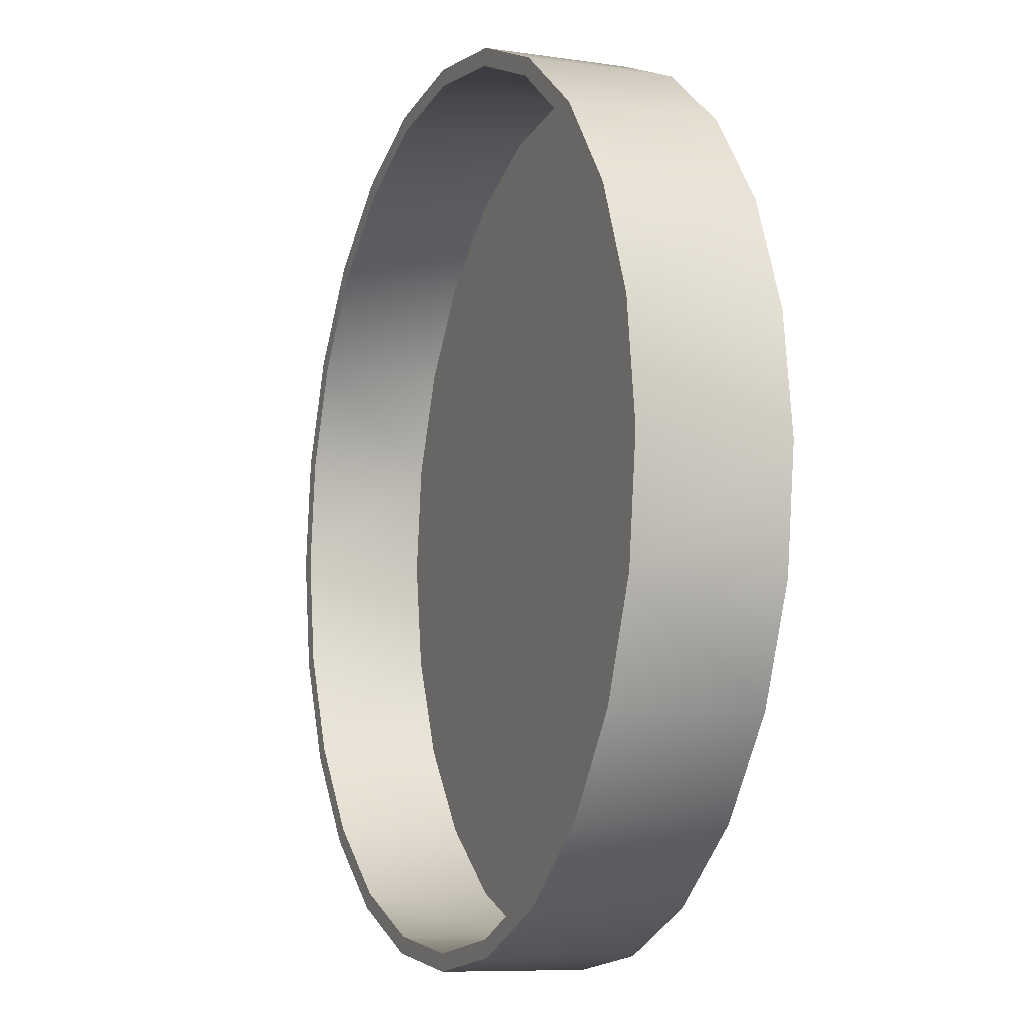
<metadata>
{"format":"obj","ext":"obj","renderer":"f3d","projection":"perspective","resolution":1024,"background":"white","views":[{"elev":-8.5,"azim":-112.1,"up":"+Z"}]}
</metadata>
<code>
o model.003_model.108
v -0.3276 0.3028 0.03965
v -0.2684 0.3028 -0.00659
v -0.1992 0.3028 -0.03592
v -0.2627 0.3028 0.002928
v -0.3197 0.3028 0.04739
v -0.3728 0.3028 0.09963
v -0.3632 0.3028 0.1051
v -0.401 0.3028 0.1693
v -0.3903 0.3028 0.1721
v -0.4102 0.3028 0.2439
v -0.3991 0.3028 0.2438
v -0.3997 0.3028 0.3183
v -0.3891 0.3028 0.3153
v -0.3704 0.3028 0.3874
v -0.3609 0.3028 0.3818
v -0.3242 0.3028 0.4466
v -0.3164 0.3028 0.4388
v -0.2587 0.3028 0.4823
v -0.2642 0.3028 0.4919
v -0.1917 0.3028 0.5094
v -0.1945 0.3028 0.52
v -0.12 0.3028 0.5182
v -0.1199 0.3028 0.5292
v -0.04849 0.3028 0.5082
v -0.04555 0.3028 0.5188
v 0.01802 0.3028 0.4799
v -0.1248 0.3028 -0.04636
v -0.1962 0.3028 -0.02528
v -0.1247 0.3028 -0.03531
v -0.05021 0.3028 -0.03717
v -0.05298 0.3028 -0.02648
v 0.01944 0.3028 -0.009006
v 0.014 0.3028 0.000605
v 0.07943 0.3028 0.03623
v 0.07168 0.3028 0.0441
v 0.1257 0.3028 0.09545
v 0.1161 0.3028 0.1011
v 0.1444 0.3028 0.1676
v 0.155 0.3028 0.1646
v 0.1544 0.3028 0.2391
v 0.1654 0.3028 0.239
v 0.1456 0.3028 0.3108
v 0.1562 0.3028 0.3136
v 0.1185 0.3028 0.3778
v 0.1281 0.3028 0.3832
v 0.07497 0.3028 0.4355
v 0.08284 0.3028 0.4432
v 0.02362 0.3028 0.4895
v 0.02362 0.3028 0.4895
v 0.08284 0.3028 0.4432
v -0.04555 0.3028 0.5188
v 0.01802 0.3028 0.4799
v 0.07497 0.3028 0.4355
v 0.1281 0.3028 0.3832
v 0.1185 0.3028 0.3778
v 0.1562 0.3028 0.3136
v 0.1456 0.3028 0.3108
v 0.1654 0.3028 0.239
v 0.1544 0.3028 0.2391
v 0.155 0.3028 0.1646
v 0.1444 0.3028 0.1676
v 0.1257 0.3028 0.09545
v 0.1161 0.3028 0.1011
v 0.07168 0.3028 0.0441
v 0.07943 0.3028 0.03623
v 0.014 0.3028 0.000605
v 0.01944 0.3028 -0.009006
v -0.05298 0.3028 -0.02648
v -0.05021 0.3028 -0.03717
v -0.1247 0.3028 -0.03531
v -0.1248 0.3028 -0.04636
v -0.1962 0.3028 -0.02528
v -0.2627 0.3028 0.002928
v -0.1992 0.3028 -0.03592
v -0.04849 0.3028 0.5082
v -0.1199 0.3028 0.5292
v -0.12 0.3028 0.5182
v -0.1945 0.3028 0.52
v -0.1917 0.3028 0.5094
v -0.2642 0.3028 0.4919
v -0.2587 0.3028 0.4823
v -0.3242 0.3028 0.4466
v -0.3164 0.3028 0.4388
v -0.3609 0.3028 0.3818
v -0.3704 0.3028 0.3874
v -0.3891 0.3028 0.3153
v -0.3997 0.3028 0.3183
v -0.3991 0.3028 0.2438
v -0.4102 0.3028 0.2439
v -0.3903 0.3028 0.1721
v -0.401 0.3028 0.1693
v -0.3632 0.3028 0.1051
v -0.3728 0.3028 0.09963
v -0.3197 0.3028 0.04739
v -0.3276 0.3028 0.03965
v -0.2684 0.3028 -0.00659
v -0.401 0.3967 0.1693
v -0.3728 0.3967 0.09963
v -0.3728 0.3028 0.09963
v -0.401 0.3028 0.1693
v -0.401 0.3028 0.1693
v -0.3728 0.3028 0.09963
v -0.401 0.3967 0.1693
v -0.3728 0.3967 0.09963
v -0.4102 0.3028 0.2439
v -0.4102 0.3967 0.2439
v -0.4102 0.3967 0.2439
v -0.4102 0.3028 0.2439
v -0.3997 0.3028 0.3183
v -0.3997 0.3967 0.3183
v -0.3997 0.3967 0.3183
v -0.3997 0.3028 0.3183
v -0.3704 0.3028 0.3874
v -0.3704 0.3967 0.3874
v -0.3704 0.3967 0.3874
v -0.3704 0.3028 0.3874
v -0.3242 0.3028 0.4466
v -0.3242 0.3967 0.4466
v -0.3242 0.3967 0.4466
v -0.3242 0.3028 0.4466
v -0.2642 0.3028 0.4919
v -0.2642 0.3967 0.4919
v -0.2642 0.3967 0.4919
v -0.2642 0.3028 0.4919
v -0.1945 0.3028 0.52
v -0.1945 0.3967 0.52
v -0.1945 0.3967 0.52
v -0.1945 0.3028 0.52
v -0.1199 0.3028 0.5292
v -0.1199 0.3967 0.5292
v -0.1199 0.3028 0.5292
v -0.1199 0.3967 0.5292
v -0.04555 0.3028 0.5188
v -0.04555 0.3967 0.5188
v -0.04555 0.3028 0.5188
v -0.04555 0.3967 0.5188
v 0.02362 0.3028 0.4895
v 0.02362 0.3967 0.4895
v 0.02362 0.3028 0.4895
v 0.02362 0.3967 0.4895
v 0.08284 0.3028 0.4432
v 0.08284 0.3967 0.4432
v 0.08284 0.3028 0.4432
v 0.08284 0.3967 0.4432
v 0.1281 0.3028 0.3832
v 0.1281 0.3967 0.3832
v 0.1281 0.3028 0.3832
v 0.1281 0.3967 0.3832
v 0.1562 0.3028 0.3136
v 0.1562 0.3967 0.3136
v 0.1562 0.3028 0.3136
v 0.1562 0.3967 0.3136
v 0.1654 0.3028 0.239
v 0.1654 0.3967 0.239
v 0.1654 0.3967 0.239
v 0.1654 0.3028 0.239
v 0.155 0.3028 0.1646
v 0.155 0.3967 0.1646
v 0.155 0.3967 0.1646
v 0.155 0.3028 0.1646
v 0.1257 0.3028 0.09545
v 0.1257 0.3967 0.09545
v 0.1257 0.3967 0.09545
v 0.1257 0.3028 0.09545
v 0.07943 0.3028 0.03623
v 0.07943 0.3967 0.03623
v 0.07943 0.3967 0.03623
v 0.07943 0.3028 0.03623
v 0.01944 0.3028 -0.009006
v 0.01944 0.3967 -0.009006
v 0.01944 0.3967 -0.009006
v 0.01944 0.3028 -0.009006
v -0.05021 0.3028 -0.03717
v -0.05021 0.3967 -0.03717
v -0.05021 0.3967 -0.03717
v -0.05021 0.3028 -0.03717
v -0.1248 0.3967 -0.04636
v -0.1248 0.3028 -0.04636
v -0.1248 0.3028 -0.04636
v -0.1248 0.3967 -0.04636
v -0.1992 0.3967 -0.03592
v -0.1992 0.3028 -0.03592
v -0.1992 0.3028 -0.03592
v -0.1992 0.3967 -0.03592
v -0.2684 0.3967 -0.00659
v -0.2684 0.3028 -0.00659
v -0.2684 0.3028 -0.00659
v -0.2684 0.3967 -0.00659
v -0.3276 0.3967 0.03965
v -0.3276 0.3028 0.03965
v -0.3276 0.3028 0.03965
v -0.3276 0.3967 0.03965
v -0.1992 0.3967 -0.03592
v -0.2627 0.3967 0.002928
v -0.1962 0.3967 -0.02528
v -0.1248 0.3967 -0.04636
v -0.1247 0.3967 -0.03531
v -0.05021 0.3967 -0.03717
v -0.05298 0.3967 -0.02648
v 0.01944 0.3967 -0.009006
v 0.014 0.3967 0.000605
v 0.07943 0.3967 0.03623
v 0.07168 0.3967 0.0441
v 0.1257 0.3967 0.09545
v 0.1161 0.3967 0.1011
v 0.155 0.3967 0.1646
v 0.1444 0.3967 0.1676
v 0.1544 0.3967 0.2391
v 0.1654 0.3967 0.239
v 0.1456 0.3967 0.3108
v 0.1562 0.3967 0.3136
v 0.1185 0.3967 0.3778
v 0.1281 0.3967 0.3832
v 0.07497 0.3967 0.4355
v 0.08284 0.3967 0.4432
v 0.01802 0.3967 0.4799
v -0.2684 0.3967 -0.00659
v -0.3276 0.3967 0.03965
v -0.3197 0.3967 0.04739
v -0.3728 0.3967 0.09963
v -0.3632 0.3967 0.1051
v -0.401 0.3967 0.1693
v -0.3903 0.3967 0.1721
v -0.4102 0.3967 0.2439
v -0.3991 0.3967 0.2438
v -0.3997 0.3967 0.3183
v -0.3891 0.3967 0.3153
v -0.3704 0.3967 0.3874
v -0.3609 0.3967 0.3818
v -0.3164 0.3967 0.4388
v -0.3242 0.3967 0.4466
v -0.2587 0.3967 0.4823
v -0.2642 0.3967 0.4919
v -0.1917 0.3967 0.5094
v -0.1945 0.3967 0.52
v -0.12 0.3967 0.5182
v -0.1199 0.3967 0.5292
v -0.04849 0.3967 0.5082
v -0.04555 0.3967 0.5188
v 0.02362 0.3967 0.4895
v 0.02362 0.3967 0.4895
v -0.04555 0.3967 0.5188
v 0.08284 0.3967 0.4432
v 0.01802 0.3967 0.4799
v -0.04849 0.3967 0.5082
v -0.1199 0.3967 0.5292
v -0.12 0.3967 0.5182
v -0.1945 0.3967 0.52
v -0.1917 0.3967 0.5094
v -0.2642 0.3967 0.4919
v -0.2587 0.3967 0.4823
v -0.3242 0.3967 0.4466
v -0.3164 0.3967 0.4388
v -0.3704 0.3967 0.3874
v -0.3609 0.3967 0.3818
v -0.3891 0.3967 0.3153
v -0.3997 0.3967 0.3183
v -0.3991 0.3967 0.2438
v -0.4102 0.3967 0.2439
v -0.3903 0.3967 0.1721
v -0.401 0.3967 0.1693
v -0.3632 0.3967 0.1051
v -0.3728 0.3967 0.09963
v -0.3197 0.3967 0.04739
v -0.3276 0.3967 0.03965
v -0.2627 0.3967 0.002928
v -0.1992 0.3967 -0.03592
v -0.2684 0.3967 -0.00659
v 0.07497 0.3967 0.4355
v 0.1281 0.3967 0.3832
v 0.1185 0.3967 0.3778
v 0.1562 0.3967 0.3136
v 0.1456 0.3967 0.3108
v 0.1654 0.3967 0.239
v 0.1544 0.3967 0.2391
v 0.155 0.3967 0.1646
v 0.1444 0.3967 0.1676
v 0.1161 0.3967 0.1011
v 0.1257 0.3967 0.09545
v 0.07168 0.3967 0.0441
v 0.07943 0.3967 0.03623
v 0.014 0.3967 0.000605
v 0.01944 0.3967 -0.009006
v -0.05298 0.3967 -0.02648
v -0.05021 0.3967 -0.03717
v -0.1247 0.3967 -0.03531
v -0.1248 0.3967 -0.04636
v -0.1962 0.3967 -0.02528
v -0.2627 0.3139 0.002928
v -0.2627 0.3967 0.002928
v -0.3197 0.3967 0.04739
v -0.3197 0.3139 0.04739
v -0.3197 0.3139 0.04739
v -0.3197 0.3967 0.04739
v -0.2627 0.3139 0.002928
v -0.2627 0.3967 0.002928
v -0.1962 0.3139 -0.02528
v -0.1962 0.3967 -0.02528
v -0.1962 0.3139 -0.02528
v -0.1962 0.3967 -0.02528
v -0.1962 0.3139 -0.02528
v -0.2627 0.3139 0.002928
v -0.3197 0.3139 0.04739
v -0.1247 0.3139 -0.03531
v -0.3632 0.3139 0.1051
v -0.05298 0.3139 -0.02648
v -0.3903 0.3139 0.1721
v 0.014 0.3139 0.000605
v -0.3991 0.3139 0.2438
v -0.3891 0.3139 0.3153
v 0.07168 0.3139 0.0441
v 0.1161 0.3139 0.1011
v -0.3609 0.3139 0.3818
v 0.1444 0.3139 0.1676
v -0.3164 0.3139 0.4388
v 0.1544 0.3139 0.2391
v -0.2587 0.3139 0.4823
v 0.1456 0.3139 0.3108
v -0.1917 0.3139 0.5094
v 0.1185 0.3139 0.3778
v -0.12 0.3139 0.5182
v 0.07497 0.3139 0.4355
v -0.04849 0.3139 0.5082
v 0.01802 0.3139 0.4799
v 0.01802 0.3139 0.4799
v -0.04849 0.3139 0.5082
v 0.07497 0.3139 0.4355
v -0.12 0.3139 0.5182
v 0.1185 0.3139 0.3778
v -0.1917 0.3139 0.5094
v 0.1456 0.3139 0.3108
v -0.2587 0.3139 0.4823
v 0.1544 0.3139 0.2391
v -0.3164 0.3139 0.4388
v 0.1444 0.3139 0.1676
v -0.3609 0.3139 0.3818
v 0.1161 0.3139 0.1011
v -0.3891 0.3139 0.3153
v 0.07168 0.3139 0.0441
v 0.014 0.3139 0.000605
v -0.3991 0.3139 0.2438
v -0.3903 0.3139 0.1721
v -0.05298 0.3139 -0.02648
v -0.3632 0.3139 0.1051
v -0.1247 0.3139 -0.03531
v -0.3197 0.3139 0.04739
v -0.1962 0.3139 -0.02528
v -0.2627 0.3139 0.002928
v -0.2627 0.3028 0.002928
v -0.2627 0.3139 0.002928
v -0.3197 0.3139 0.04739
v -0.3197 0.3028 0.04739
v -0.3197 0.3028 0.04739
v -0.3197 0.3139 0.04739
v -0.2627 0.3028 0.002928
v -0.2627 0.3139 0.002928
v -0.3632 0.3967 0.1051
v -0.3632 0.3139 0.1051
v -0.3632 0.3139 0.1051
v -0.3632 0.3967 0.1051
v -0.1247 0.3139 -0.03531
v -0.1247 0.3967 -0.03531
v -0.1247 0.3139 -0.03531
v -0.1247 0.3967 -0.03531
v -0.1962 0.3028 -0.02528
v -0.1962 0.3139 -0.02528
v -0.1962 0.3028 -0.02528
v -0.1962 0.3139 -0.02528
v 0.07497 0.3967 0.4355
v 0.1185 0.3967 0.3778
v 0.1185 0.3139 0.3778
v 0.07497 0.3139 0.4355
v 0.07497 0.3139 0.4355
v 0.1185 0.3139 0.3778
v 0.07497 0.3967 0.4355
v 0.1185 0.3967 0.3778
v 0.07497 0.3139 0.4355
v 0.1185 0.3139 0.3778
v 0.1185 0.3028 0.3778
v 0.07497 0.3028 0.4355
v 0.07497 0.3028 0.4355
v 0.1185 0.3028 0.3778
v 0.07497 0.3139 0.4355
v 0.1185 0.3139 0.3778
v 0.01802 0.3967 0.4799
v 0.01802 0.3139 0.4799
v 0.01802 0.3139 0.4799
v 0.01802 0.3967 0.4799
v 0.01802 0.3139 0.4799
v 0.01802 0.3028 0.4799
v 0.01802 0.3028 0.4799
v 0.01802 0.3139 0.4799
v -0.04849 0.3967 0.5082
v -0.04849 0.3139 0.5082
v -0.04849 0.3139 0.5082
v -0.04849 0.3967 0.5082
v -0.04849 0.3139 0.5082
v -0.04849 0.3028 0.5082
v -0.04849 0.3028 0.5082
v -0.04849 0.3139 0.5082
v -0.12 0.3967 0.5182
v -0.12 0.3139 0.5182
v -0.12 0.3139 0.5182
v -0.12 0.3967 0.5182
v -0.12 0.3139 0.5182
v -0.12 0.3028 0.5182
v -0.12 0.3028 0.5182
v -0.12 0.3139 0.5182
v -0.1917 0.3967 0.5094
v -0.1917 0.3139 0.5094
v -0.1917 0.3139 0.5094
v -0.1917 0.3967 0.5094
v -0.1917 0.3139 0.5094
v -0.1917 0.3028 0.5094
v -0.1917 0.3028 0.5094
v -0.1917 0.3139 0.5094
v -0.2587 0.3139 0.4823
v -0.2587 0.3967 0.4823
v -0.2587 0.3967 0.4823
v -0.2587 0.3139 0.4823
v -0.2587 0.3028 0.4823
v -0.2587 0.3139 0.4823
v -0.2587 0.3139 0.4823
v -0.2587 0.3028 0.4823
v -0.3164 0.3139 0.4388
v -0.3164 0.3967 0.4388
v -0.3164 0.3967 0.4388
v -0.3164 0.3139 0.4388
v -0.3164 0.3028 0.4388
v -0.3164 0.3139 0.4388
v -0.3164 0.3139 0.4388
v -0.3164 0.3028 0.4388
v -0.3609 0.3139 0.3818
v -0.3609 0.3967 0.3818
v -0.3609 0.3967 0.3818
v -0.3609 0.3139 0.3818
v -0.3609 0.3028 0.3818
v -0.3609 0.3139 0.3818
v -0.3609 0.3139 0.3818
v -0.3609 0.3028 0.3818
v -0.3891 0.3139 0.3153
v -0.3891 0.3967 0.3153
v -0.3891 0.3967 0.3153
v -0.3891 0.3139 0.3153
v -0.3891 0.3028 0.3153
v -0.3891 0.3139 0.3153
v -0.3891 0.3139 0.3153
v -0.3891 0.3028 0.3153
v -0.3991 0.3139 0.2438
v -0.3991 0.3967 0.2438
v -0.3991 0.3967 0.2438
v -0.3991 0.3139 0.2438
v -0.3991 0.3028 0.2438
v -0.3991 0.3139 0.2438
v -0.3991 0.3139 0.2438
v -0.3991 0.3028 0.2438
v -0.3903 0.3139 0.1721
v -0.3903 0.3967 0.1721
v -0.3903 0.3967 0.1721
v -0.3903 0.3139 0.1721
v -0.3903 0.3028 0.1721
v -0.3903 0.3139 0.1721
v -0.3903 0.3139 0.1721
v -0.3903 0.3028 0.1721
v -0.3632 0.3028 0.1051
v -0.3632 0.3139 0.1051
v -0.3632 0.3028 0.1051
v -0.3632 0.3139 0.1051
v -0.1247 0.3028 -0.03531
v -0.1247 0.3139 -0.03531
v -0.1247 0.3028 -0.03531
v -0.1247 0.3139 -0.03531
v -0.05298 0.3139 -0.02648
v -0.05298 0.3967 -0.02648
v -0.05298 0.3139 -0.02648
v -0.05298 0.3967 -0.02648
v -0.05298 0.3028 -0.02648
v -0.05298 0.3139 -0.02648
v -0.05298 0.3028 -0.02648
v -0.05298 0.3139 -0.02648
v 0.014 0.3139 0.000605
v 0.014 0.3967 0.000605
v 0.014 0.3967 0.000605
v 0.014 0.3139 0.000605
v 0.014 0.3028 0.000605
v 0.014 0.3139 0.000605
v 0.014 0.3139 0.000605
v 0.014 0.3028 0.000605
v 0.07168 0.3139 0.0441
v 0.07168 0.3967 0.0441
v 0.07168 0.3967 0.0441
v 0.07168 0.3139 0.0441
v 0.07168 0.3028 0.0441
v 0.07168 0.3139 0.0441
v 0.07168 0.3139 0.0441
v 0.07168 0.3028 0.0441
v 0.1161 0.3139 0.1011
v 0.1161 0.3967 0.1011
v 0.1161 0.3967 0.1011
v 0.1161 0.3139 0.1011
v 0.1161 0.3028 0.1011
v 0.1161 0.3139 0.1011
v 0.1161 0.3139 0.1011
v 0.1161 0.3028 0.1011
v 0.1444 0.3139 0.1676
v 0.1444 0.3967 0.1676
v 0.1444 0.3967 0.1676
v 0.1444 0.3139 0.1676
v 0.1444 0.3028 0.1676
v 0.1444 0.3139 0.1676
v 0.1444 0.3139 0.1676
v 0.1444 0.3028 0.1676
v 0.1544 0.3139 0.2391
v 0.1544 0.3967 0.2391
v 0.1544 0.3967 0.2391
v 0.1544 0.3139 0.2391
v 0.1544 0.3028 0.2391
v 0.1544 0.3139 0.2391
v 0.1544 0.3139 0.2391
v 0.1544 0.3028 0.2391
v 0.1456 0.3139 0.3108
v 0.1456 0.3967 0.3108
v 0.1456 0.3967 0.3108
v 0.1456 0.3139 0.3108
v 0.1456 0.3028 0.3108
v 0.1456 0.3139 0.3108
v 0.1456 0.3139 0.3108
v 0.1456 0.3028 0.3108
f 1 2 3
f 3 4 1
f 4 5 1
f 5 6 1
f 5 7 6
f 7 8 6
f 7 9 8
f 9 10 8
f 9 11 10
f 11 12 10
f 11 13 12
f 13 14 12
f 13 15 14
f 15 16 14
f 15 17 16
f 17 18 16
f 18 19 16
f 18 20 19
f 20 21 19
f 20 22 21
f 22 23 21
f 22 24 23
f 24 25 23
f 24 26 25
f 3 27 28
f 28 4 3
f 27 29 28
f 27 30 29
f 30 31 29
f 30 32 31
f 32 33 31
f 32 34 33
f 34 35 33
f 34 36 35
f 36 37 35
f 36 38 37
f 36 39 38
f 39 40 38
f 39 41 40
f 41 42 40
f 41 43 42
f 43 44 42
f 43 45 44
f 45 46 44
f 45 47 46
f 47 26 46
f 47 25 26
f 47 48 25
f 49 50 51
f 51 50 52
f 52 50 53
f 50 54 53
f 53 54 55
f 54 56 55
f 55 56 57
f 56 58 57
f 57 58 59
f 58 60 59
f 59 60 61
f 60 62 61
f 61 62 63
f 63 62 64
f 62 65 64
f 64 65 66
f 65 67 66
f 66 67 68
f 67 69 68
f 68 69 70
f 69 71 70
f 70 71 72
f 73 72 74
f 71 74 72
f 52 75 51
f 51 75 76
f 75 77 76
f 76 77 78
f 77 79 78
f 78 79 80
f 79 81 80
f 80 81 82
f 81 83 82
f 83 84 82
f 82 84 85
f 84 86 85
f 85 86 87
f 86 88 87
f 87 88 89
f 88 90 89
f 89 90 91
f 90 92 91
f 91 92 93
f 92 94 93
f 93 94 95
f 94 73 95
f 73 74 95
f 96 95 74
f 97 98 99
f 99 100 97
f 101 102 103
f 104 103 102
f 97 100 105
f 105 106 97
f 107 108 103
f 101 103 108
f 106 105 109
f 109 110 106
f 111 112 107
f 108 107 112
f 110 109 113
f 113 114 110
f 115 116 111
f 112 111 116
f 113 117 118
f 118 114 113
f 115 119 116
f 120 116 119
f 117 121 122
f 122 118 117
f 119 123 120
f 124 120 123
f 121 125 126
f 126 122 121
f 123 127 124
f 128 124 127
f 129 130 126
f 126 125 129
f 128 127 131
f 132 131 127
f 133 134 130
f 130 129 133
f 131 132 135
f 136 135 132
f 137 138 134
f 134 133 137
f 135 136 139
f 140 139 136
f 141 142 138
f 138 137 141
f 139 140 143
f 144 143 140
f 145 146 142
f 142 141 145
f 143 144 147
f 148 147 144
f 149 150 146
f 146 145 149
f 147 148 151
f 152 151 148
f 149 153 154
f 154 150 149
f 152 155 151
f 156 151 155
f 153 157 158
f 158 154 153
f 155 159 156
f 160 156 159
f 157 161 162
f 162 158 157
f 159 163 160
f 164 160 163
f 162 161 165
f 165 166 162
f 167 168 163
f 164 163 168
f 166 165 169
f 169 170 166
f 171 172 167
f 168 167 172
f 170 169 173
f 173 174 170
f 175 176 171
f 172 171 176
f 177 174 173
f 173 178 177
f 179 176 180
f 175 180 176
f 181 177 178
f 178 182 181
f 183 179 184
f 180 184 179
f 185 181 182
f 182 186 185
f 187 183 188
f 184 188 183
f 189 185 186
f 186 190 189
f 191 187 192
f 188 192 187
f 98 189 190
f 190 99 98
f 102 191 104
f 192 104 191
f 193 194 195
f 195 196 193
f 195 197 196
f 197 198 196
f 197 199 198
f 199 200 198
f 199 201 200
f 201 202 200
f 201 203 202
f 203 204 202
f 203 205 204
f 205 206 204
f 205 207 206
f 207 208 206
f 208 209 206
f 208 210 209
f 210 211 209
f 210 212 211
f 212 213 211
f 212 214 213
f 214 215 213
f 214 216 215
f 193 217 218
f 218 194 193
f 218 219 194
f 218 220 219
f 220 221 219
f 220 222 221
f 222 223 221
f 222 224 223
f 224 225 223
f 224 226 225
f 226 227 225
f 226 228 227
f 228 229 227
f 228 230 229
f 228 231 230
f 231 232 230
f 231 233 232
f 233 234 232
f 233 235 234
f 235 236 234
f 235 237 236
f 237 238 236
f 237 239 238
f 239 216 238
f 239 215 216
f 239 240 215
f 241 242 243
f 243 242 244
f 244 242 245
f 242 246 245
f 245 246 247
f 246 248 247
f 247 248 249
f 248 250 249
f 249 250 251
f 250 252 251
f 251 252 253
f 252 254 253
f 253 254 255
f 255 254 256
f 254 257 256
f 256 257 258
f 257 259 258
f 258 259 260
f 259 261 260
f 260 261 262
f 261 263 262
f 262 263 264
f 263 265 264
f 264 265 266
f 266 265 267
f 268 267 265
f 244 269 243
f 243 269 270
f 269 271 270
f 270 271 272
f 271 273 272
f 272 273 274
f 273 275 274
f 274 275 276
f 275 277 276
f 277 278 276
f 276 278 279
f 278 280 279
f 279 280 281
f 280 282 281
f 281 282 283
f 282 284 283
f 283 284 285
f 284 286 285
f 285 286 287
f 286 288 287
f 287 288 267
f 266 267 288
f 289 290 291
f 291 292 289
f 293 294 295
f 296 295 294
f 297 298 290
f 290 289 297
f 295 296 299
f 300 299 296
f 301 302 303
f 303 304 301
f 303 305 304
f 305 306 304
f 305 307 306
f 307 308 306
f 307 309 308
f 309 310 308
f 310 311 308
f 310 312 311
f 310 313 312
f 313 314 312
f 313 315 314
f 315 316 314
f 315 317 316
f 317 318 316
f 317 319 318
f 319 320 318
f 319 321 320
f 321 322 320
f 321 323 322
f 323 324 322
f 325 326 327
f 326 328 327
f 327 328 329
f 328 330 329
f 329 330 331
f 330 332 331
f 331 332 333
f 332 334 333
f 333 334 335
f 334 336 335
f 335 336 337
f 336 338 337
f 337 338 339
f 339 338 340
f 338 341 340
f 341 342 340
f 340 342 343
f 342 344 343
f 343 344 345
f 344 346 345
f 345 346 347
f 348 347 346
f 349 350 351
f 351 352 349
f 353 354 355
f 356 355 354
f 292 291 357
f 357 358 292
f 359 360 293
f 294 293 360
f 361 362 298
f 298 297 361
f 299 300 363
f 364 363 300
f 365 366 350
f 350 349 365
f 355 356 367
f 368 367 356
f 369 370 371
f 371 372 369
f 373 374 375
f 376 375 374
f 377 378 379
f 379 380 377
f 381 382 383
f 384 383 382
f 385 369 372
f 372 386 385
f 387 373 388
f 375 388 373
f 389 377 380
f 380 390 389
f 391 381 392
f 383 392 381
f 393 385 386
f 386 394 393
f 395 387 396
f 388 396 387
f 397 389 390
f 390 398 397
f 399 391 400
f 392 400 391
f 401 393 394
f 394 402 401
f 403 395 404
f 396 404 395
f 405 397 398
f 398 406 405
f 407 399 408
f 400 408 399
f 409 401 402
f 402 410 409
f 411 403 412
f 404 412 403
f 413 405 406
f 406 414 413
f 415 407 416
f 408 416 407
f 409 410 417
f 417 418 409
f 419 420 412
f 411 412 420
f 413 414 421
f 421 422 413
f 423 424 416
f 415 416 424
f 418 417 425
f 425 426 418
f 427 428 419
f 420 419 428
f 422 421 429
f 429 430 422
f 431 432 423
f 424 423 432
f 426 425 433
f 433 434 426
f 435 436 427
f 428 427 436
f 430 429 437
f 437 438 430
f 439 440 431
f 432 431 440
f 433 441 442
f 442 434 433
f 435 443 436
f 444 436 443
f 437 445 446
f 446 438 437
f 439 447 440
f 448 440 447
f 441 449 450
f 450 442 441
f 443 451 444
f 452 444 451
f 445 453 454
f 454 446 445
f 447 455 448
f 456 448 455
f 449 457 458
f 458 450 449
f 451 459 452
f 460 452 459
f 453 461 462
f 462 454 453
f 455 463 456
f 464 456 463
f 358 357 458
f 458 457 358
f 460 459 359
f 360 359 459
f 465 466 462
f 462 461 465
f 464 463 467
f 468 467 463
f 352 351 466
f 466 465 352
f 467 468 353
f 354 353 468
f 469 470 366
f 366 365 469
f 367 368 471
f 472 471 368
f 473 474 362
f 362 361 473
f 363 364 475
f 476 475 364
f 477 478 470
f 470 469 477
f 471 472 479
f 480 479 472
f 473 481 482
f 482 474 473
f 476 483 475
f 484 475 483
f 477 485 486
f 486 478 477
f 480 487 479
f 488 479 487
f 481 489 490
f 490 482 481
f 483 491 484
f 492 484 491
f 485 493 494
f 494 486 485
f 487 495 488
f 496 488 495
f 489 497 498
f 498 490 489
f 491 499 492
f 500 492 499
f 493 501 502
f 502 494 493
f 495 503 496
f 504 496 503
f 498 497 505
f 505 506 498
f 507 508 499
f 500 499 508
f 502 501 509
f 509 510 502
f 511 512 503
f 504 503 512
f 506 505 513
f 513 514 506
f 515 516 507
f 508 507 516
f 510 509 517
f 517 518 510
f 519 520 511
f 512 511 520
f 514 513 521
f 521 522 514
f 523 524 515
f 516 515 524
f 518 517 525
f 525 526 518
f 527 528 519
f 520 519 528
f 370 522 521
f 521 371 370
f 374 524 376
f 523 376 524
f 378 526 525
f 525 379 378
f 382 528 384
f 527 384 528

</code>
